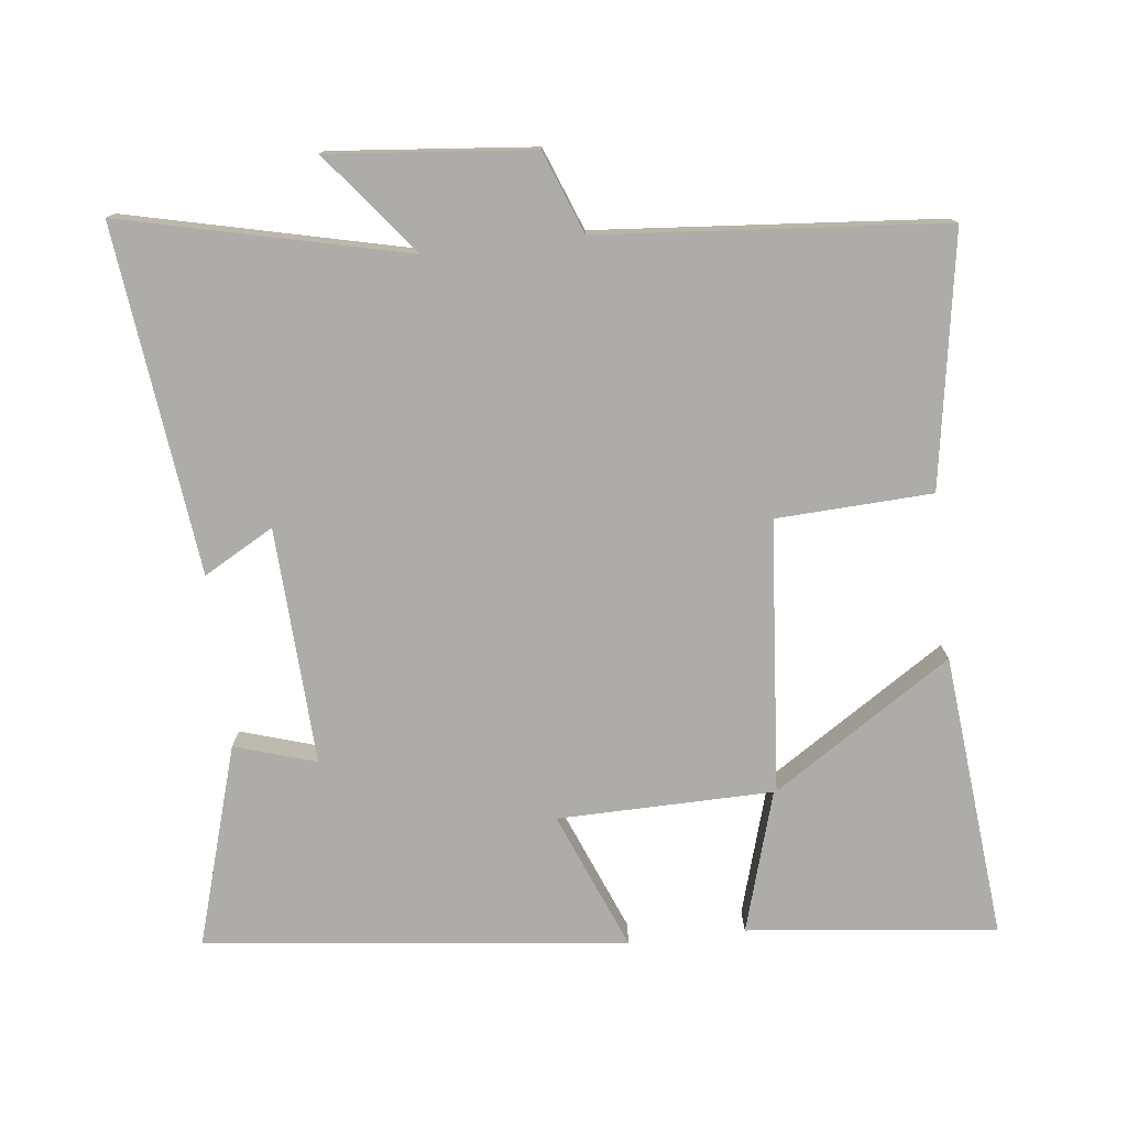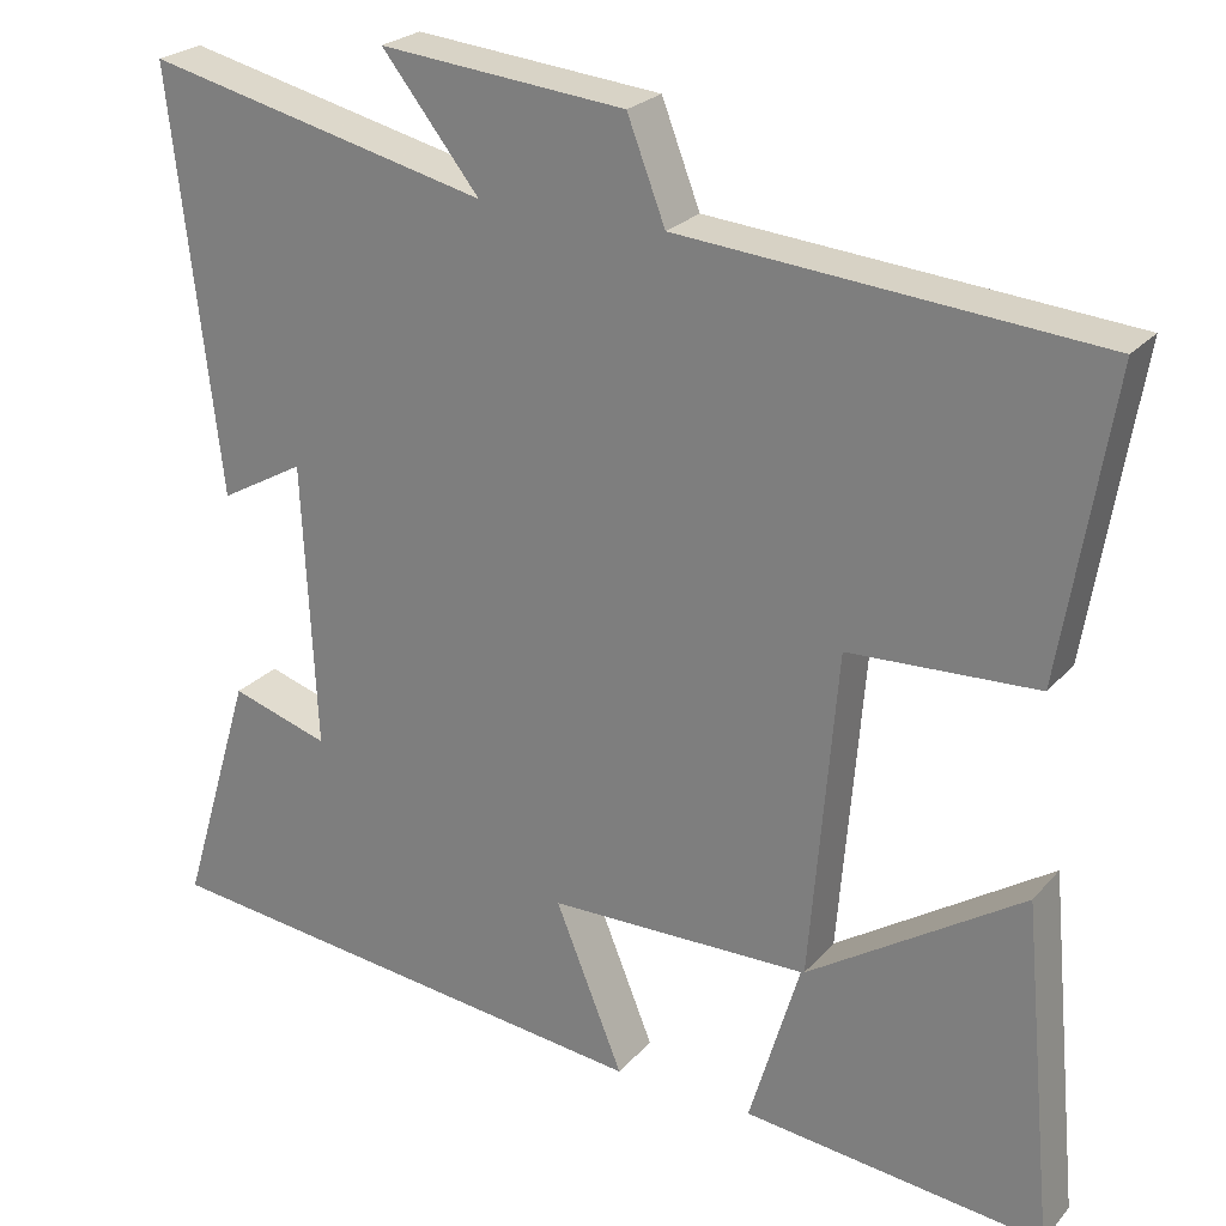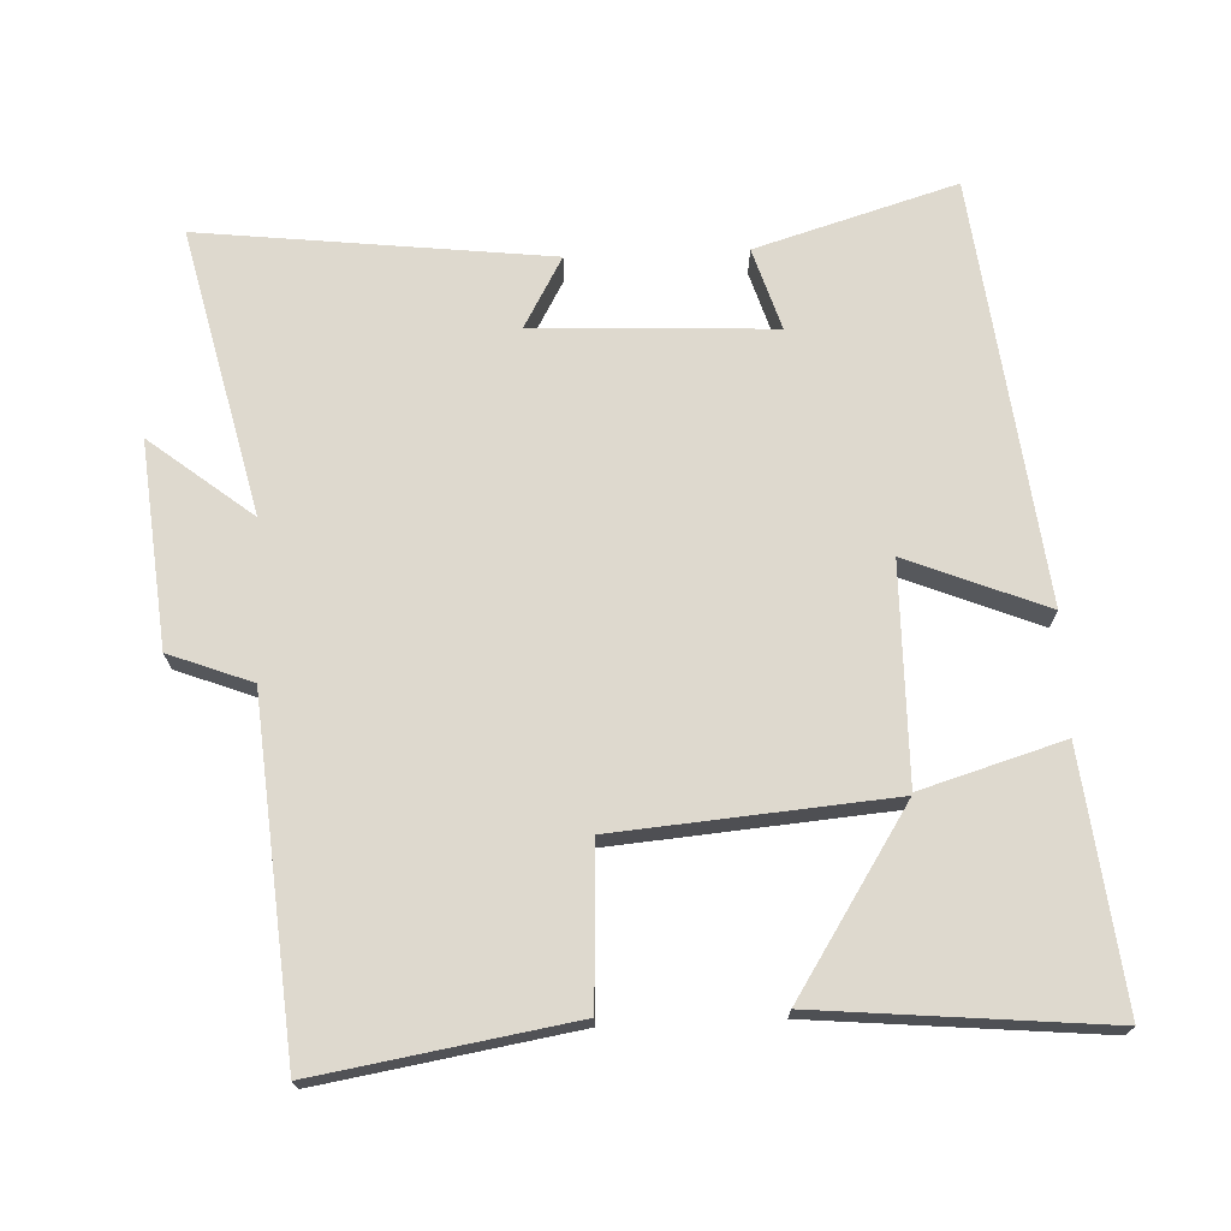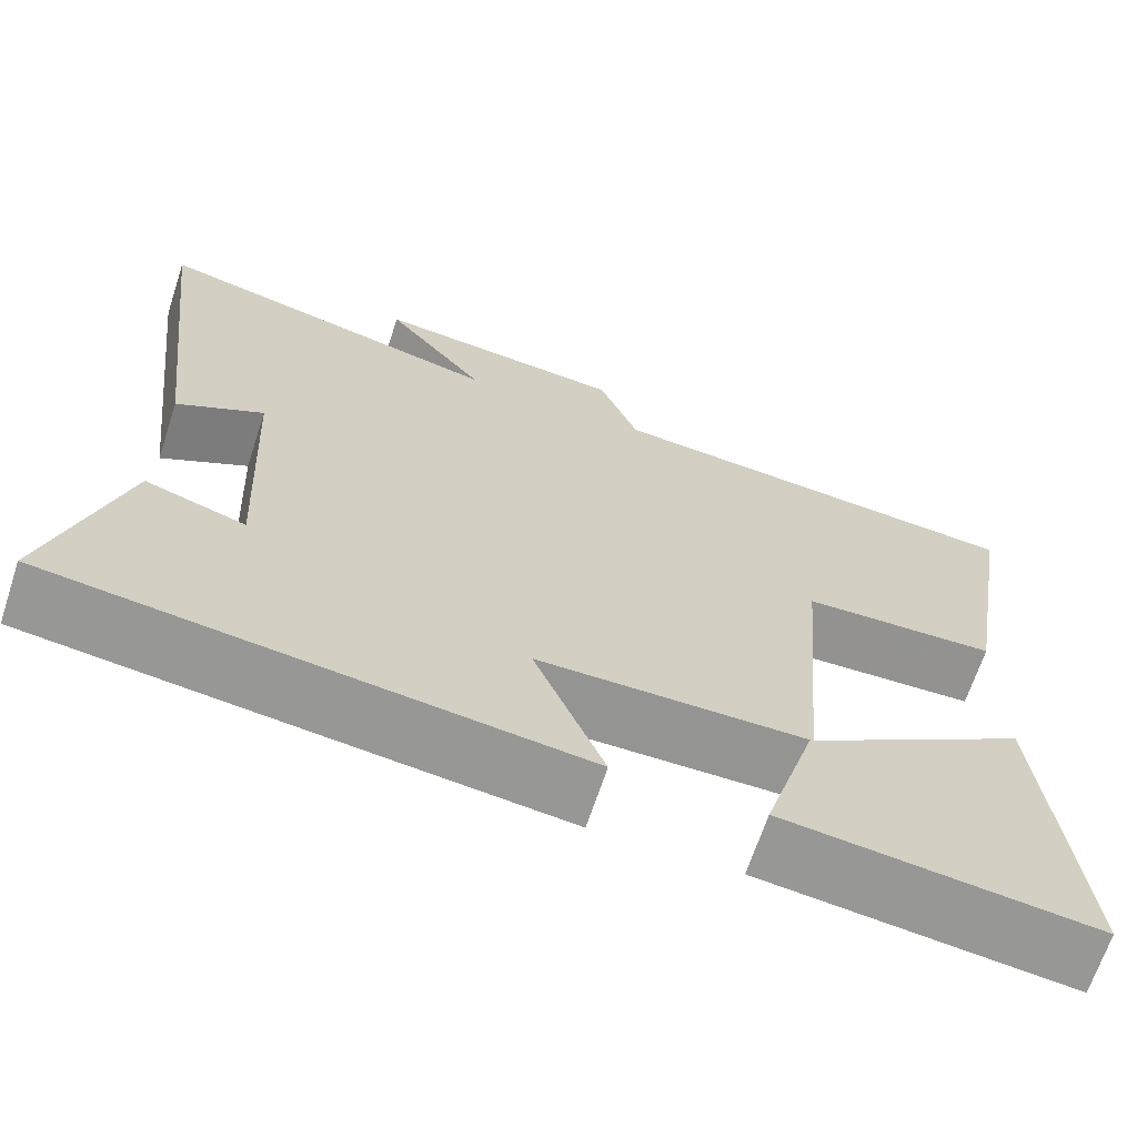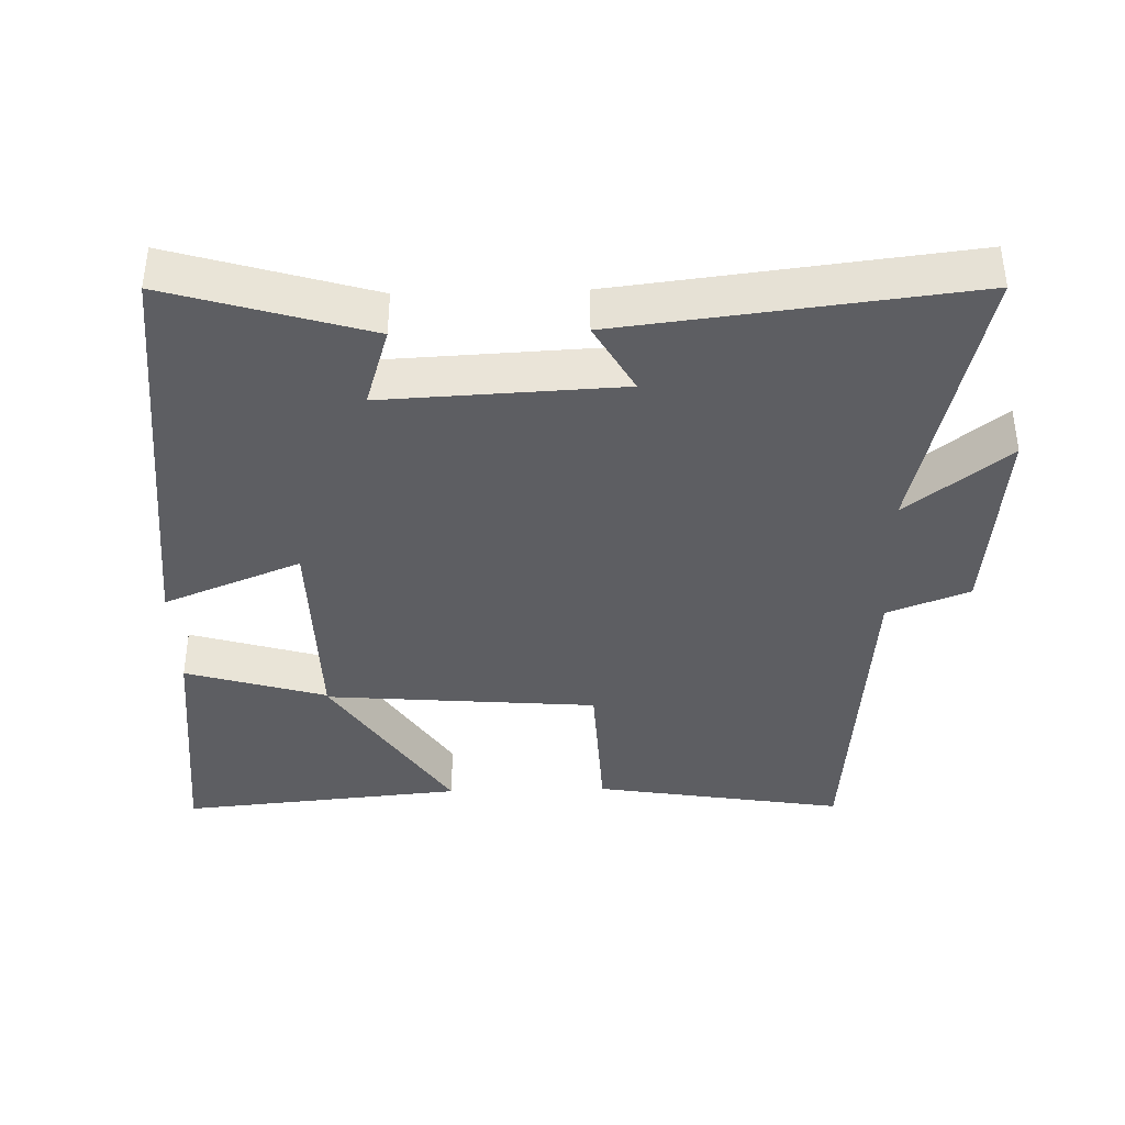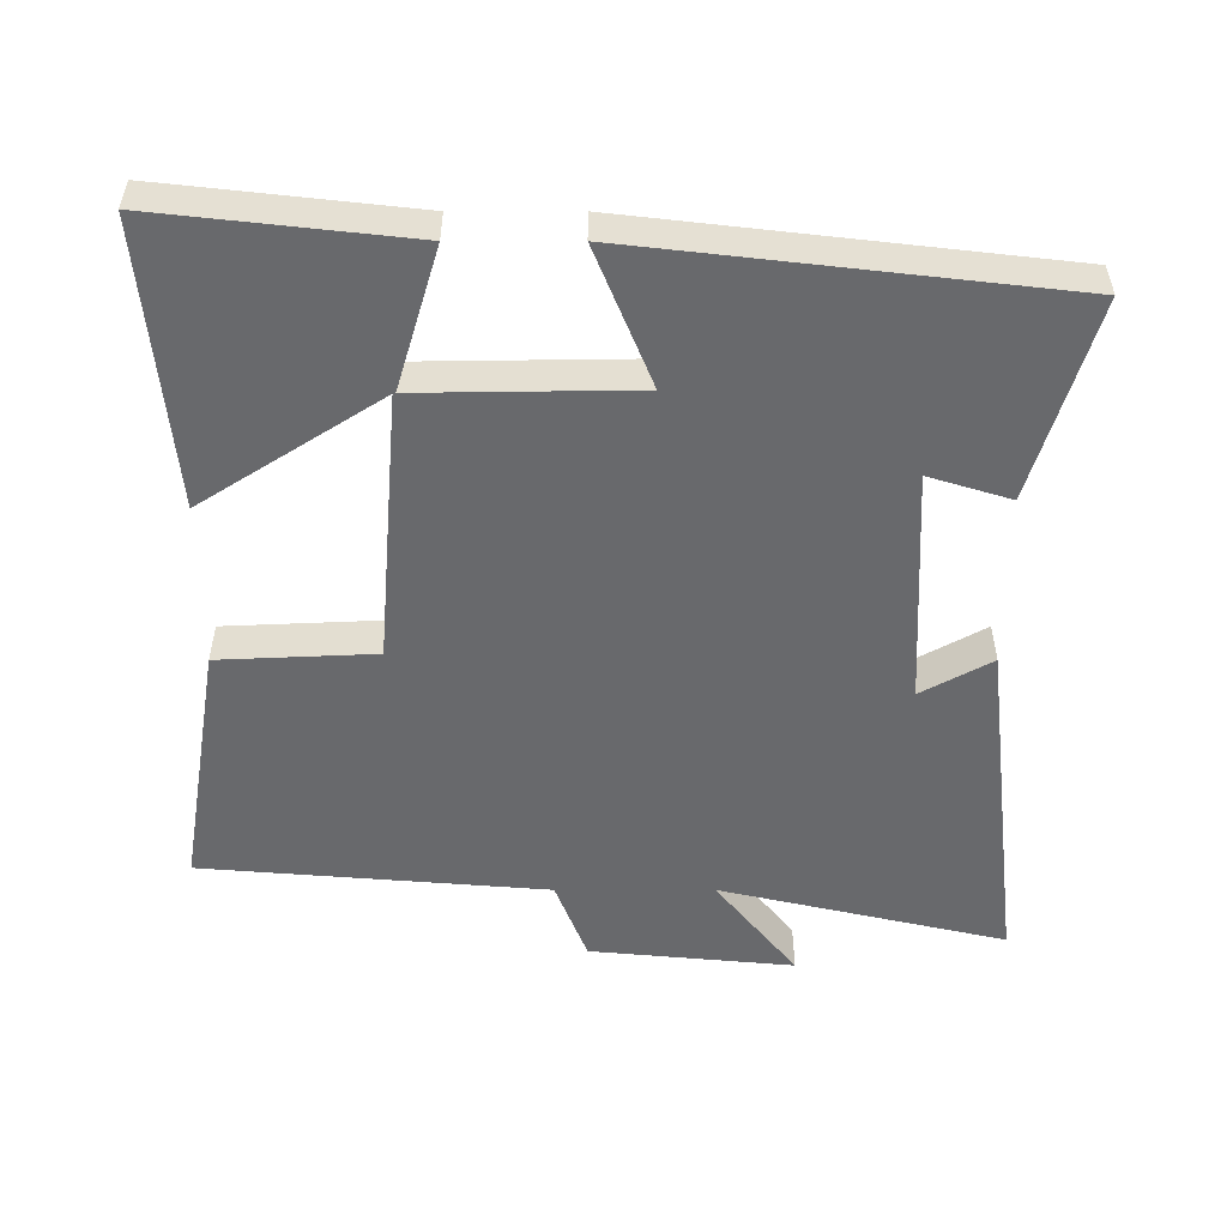
<metadata>
{"format":"obj","ext":"obj","renderer":"f3d","projection":"perspective","resolution":1024,"background":"white","views":[{"elev":-76.7,"azim":6.6,"up":"+Y"},{"elev":24.4,"azim":30.5,"up":"+Z"},{"elev":71.4,"azim":87.5,"up":"+Y"},{"elev":-67.1,"azim":-18.2,"up":"+Z"},{"elev":-39.1,"azim":-88.4,"up":"+Y"},{"elev":-52.7,"azim":180.0,"up":"+Y"}]}
</metadata>
<code>
v 0.538 0.07 -0.54
v 0.182 0.07 -0.5
v 0.242 0.07 -0.299
v -0.064 0.07 -0.303
v 0.016 0.07 -0.5
v -0.585 0.07 -0.43
v -0.5 0.07 -0.146
v -0.384 0.07 -0.182
v -0.4 0.07 0.156
v -0.5 0.07 0.1
v -0.558 0.07 0.595
v -0.152 0.07 0.5
v -0.267 0.07 0.645
v 0.023 0.07 0.617
v 0.068 0.07 0.5
v 0.559 0.07 0.459
v 0.5 0.07 0.1
v 0.278 0.07 0.09
v 0.246 0.07 -0.298
v 0.5 0.07 -0.134
v 0.538 0 -0.54
v 0.182 0 -0.5
v 0.242 0 -0.299
v -0.064 0 -0.303
v 0.016 0 -0.5
v -0.585 0 -0.43
v -0.5 0 -0.146
v -0.384 0 -0.182
v -0.4 0 0.156
v -0.5 0 0.1
v -0.558 0 0.595
v -0.152 0 0.5
v -0.267 0 0.645
v 0.023 0 0.617
v 0.068 0 0.5
v 0.559 0 0.459
v 0.5 0 0.1
v 0.278 0 0.09
v 0.246 0 -0.298
v 0.5 0 -0.134
f 19 20 1 2
f 15 16 17 18
f 15 18 19
f 12 13 14 15
f 12 15 19
f 9 10 11 12
f 8 9 12 19
f 5 6 7 8
f 4 5 8
f 3 4 8 19
f 2 3 19
f 22 21 40 39
f 38 37 36 35
f 39 38 35
f 35 34 33 32
f 39 35 32
f 32 31 30 29
f 39 32 29 28
f 28 27 26 25
f 28 25 24
f 39 28 24 23
f 39 23 22
f 1 21 22 2
f 2 22 23 3
f 3 23 24 4
f 4 24 25 5
f 5 25 26 6
f 6 26 27 7
f 7 27 28 8
f 8 28 29 9
f 9 29 30 10
f 10 30 31 11
f 11 31 32 12
f 12 32 33 13
f 13 33 34 14
f 14 34 35 15
f 15 35 36 16
f 16 36 37 17
f 17 37 38 18
f 18 38 39 19
f 19 39 40 20
f 20 40 21 1

</code>
